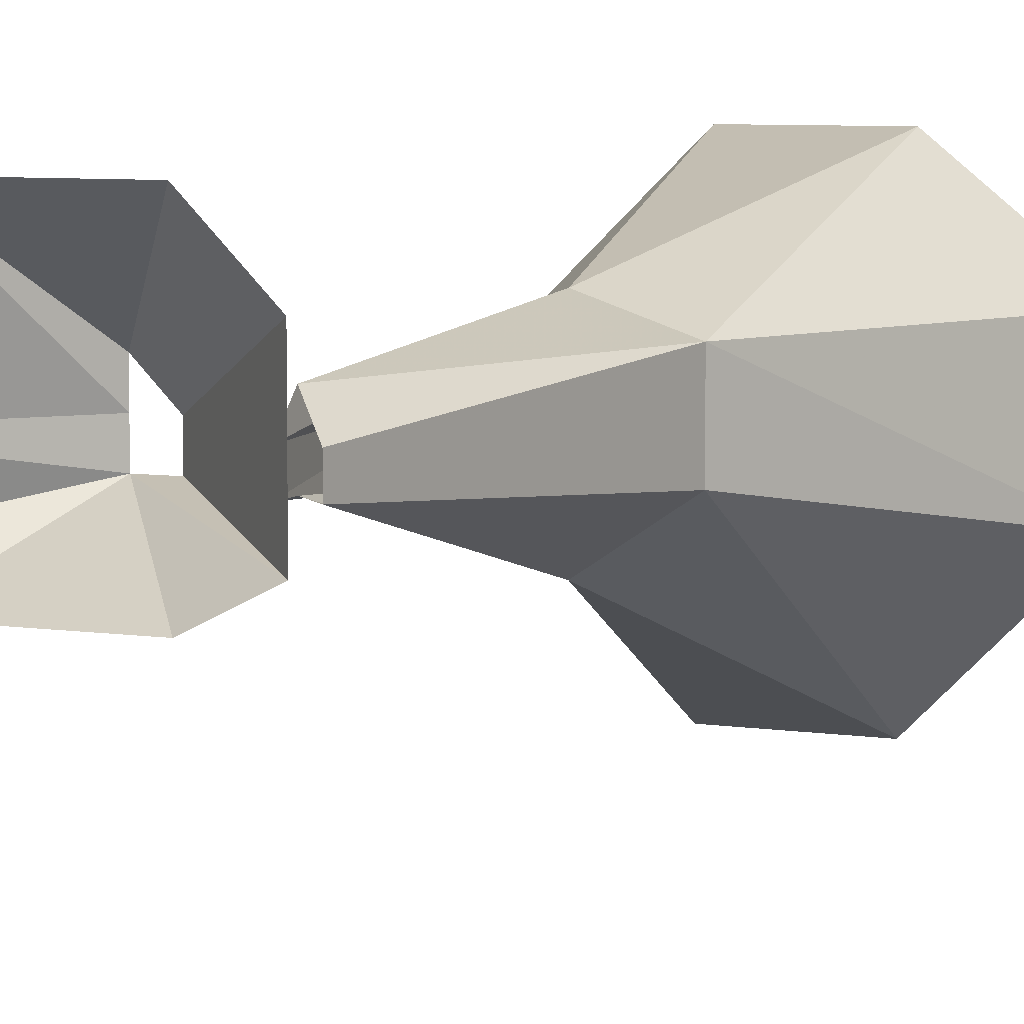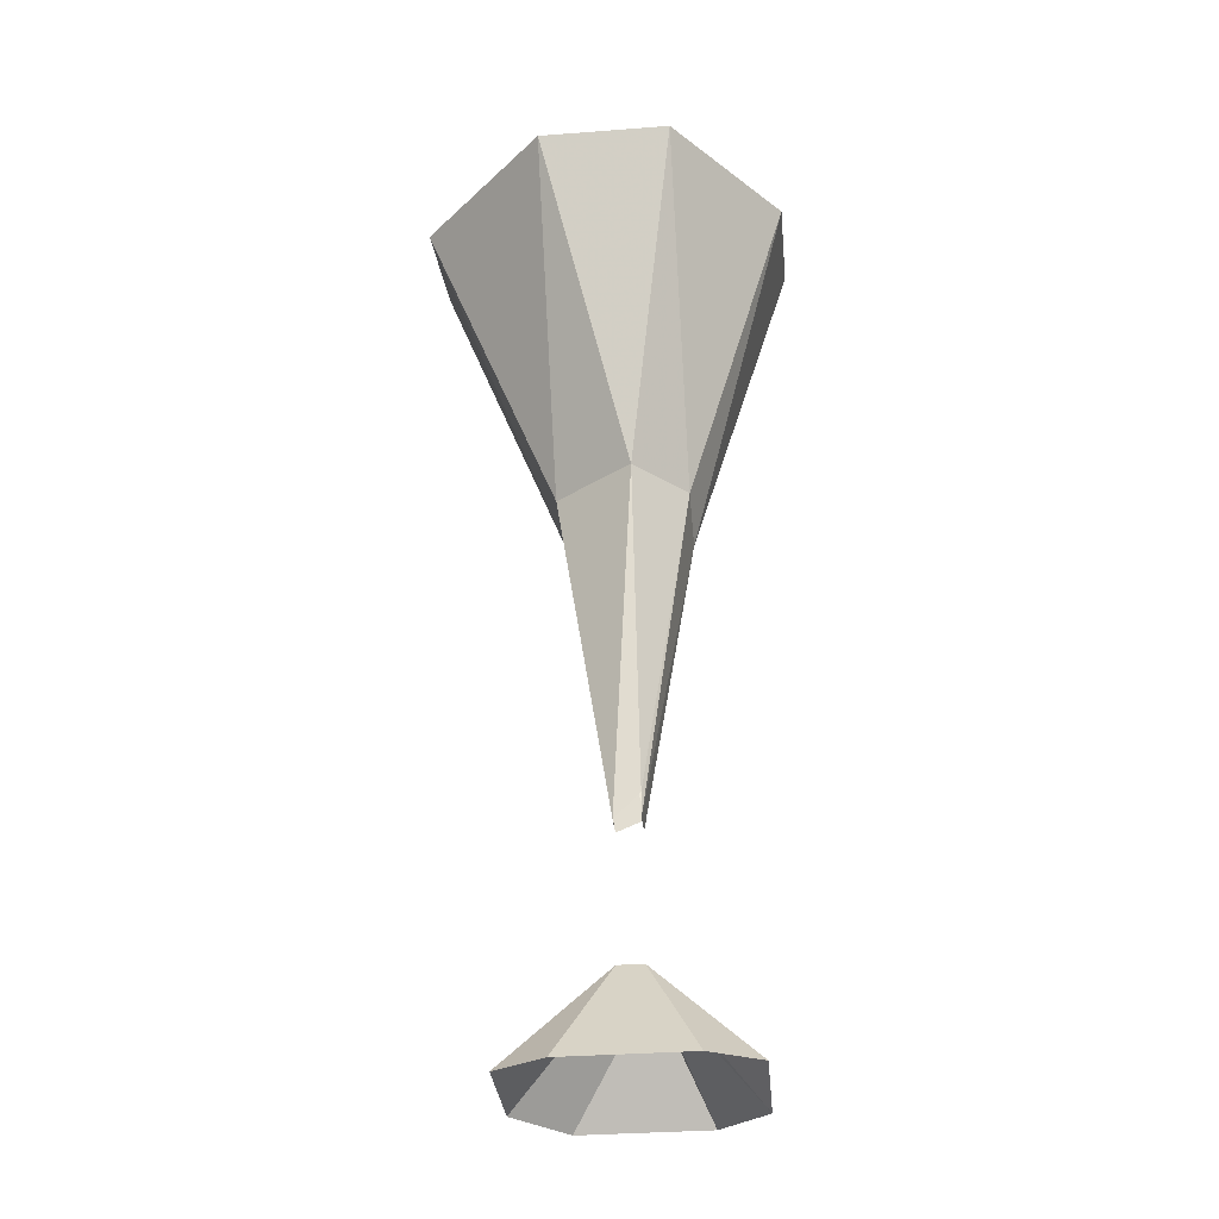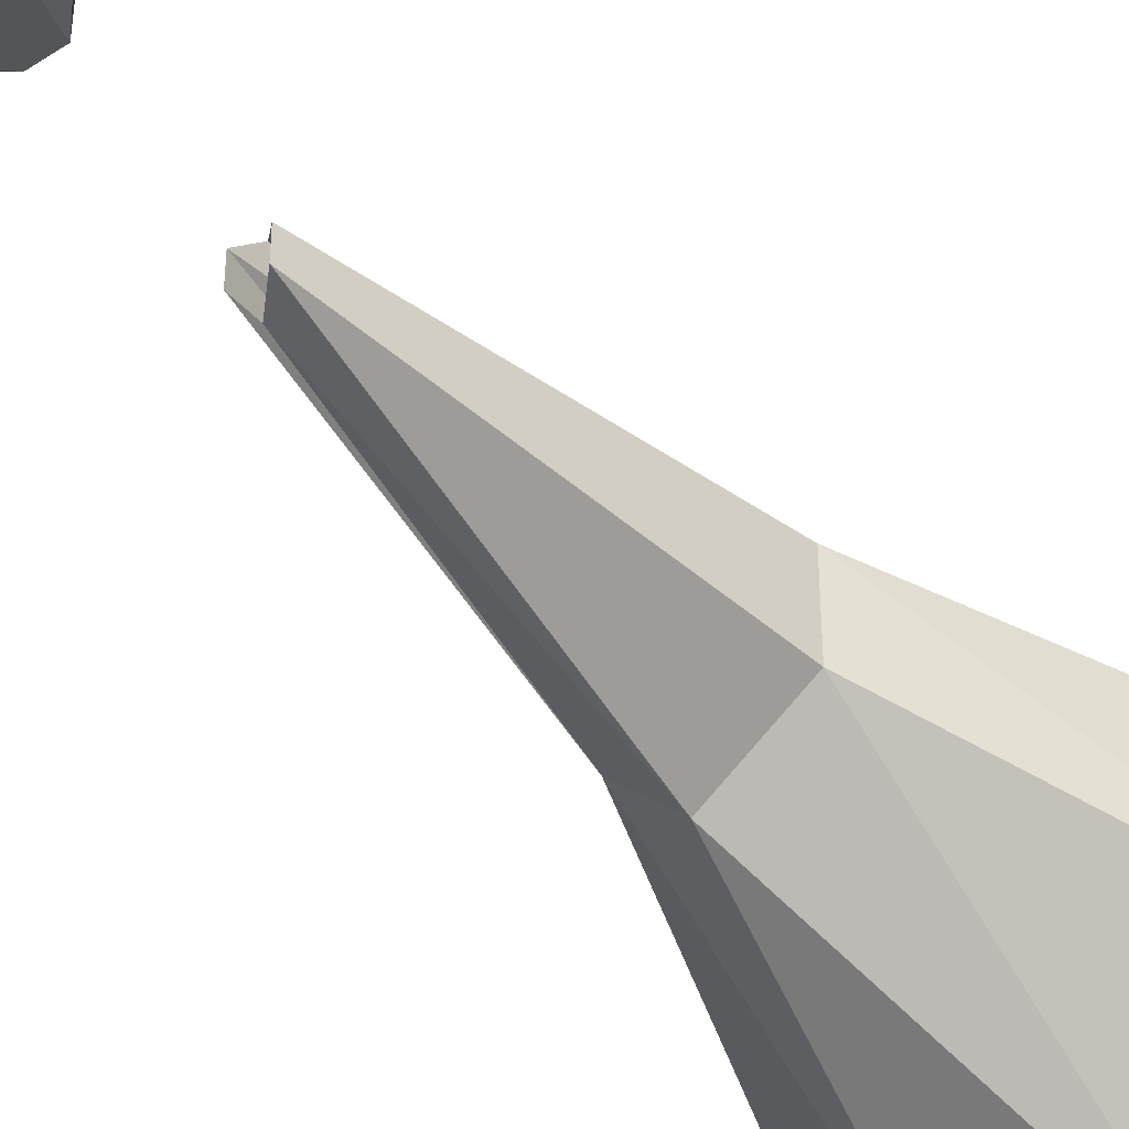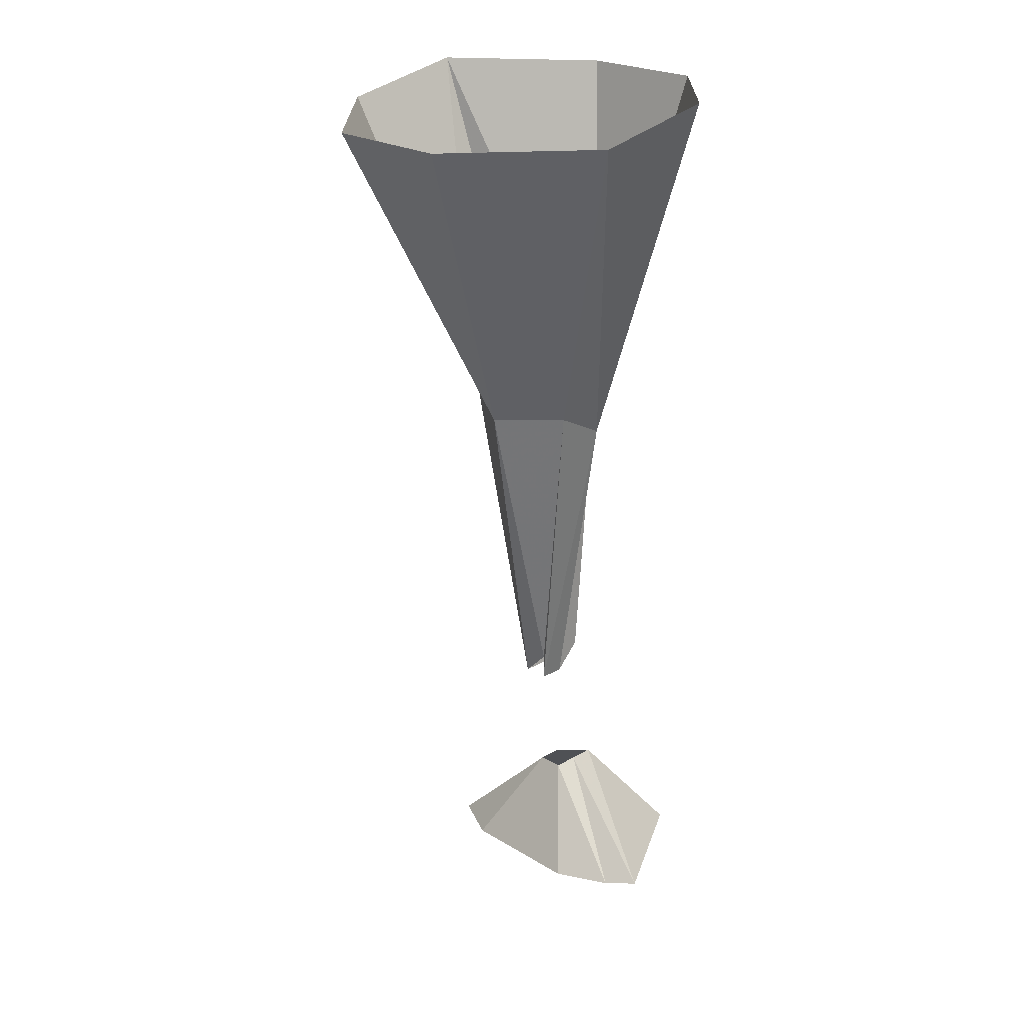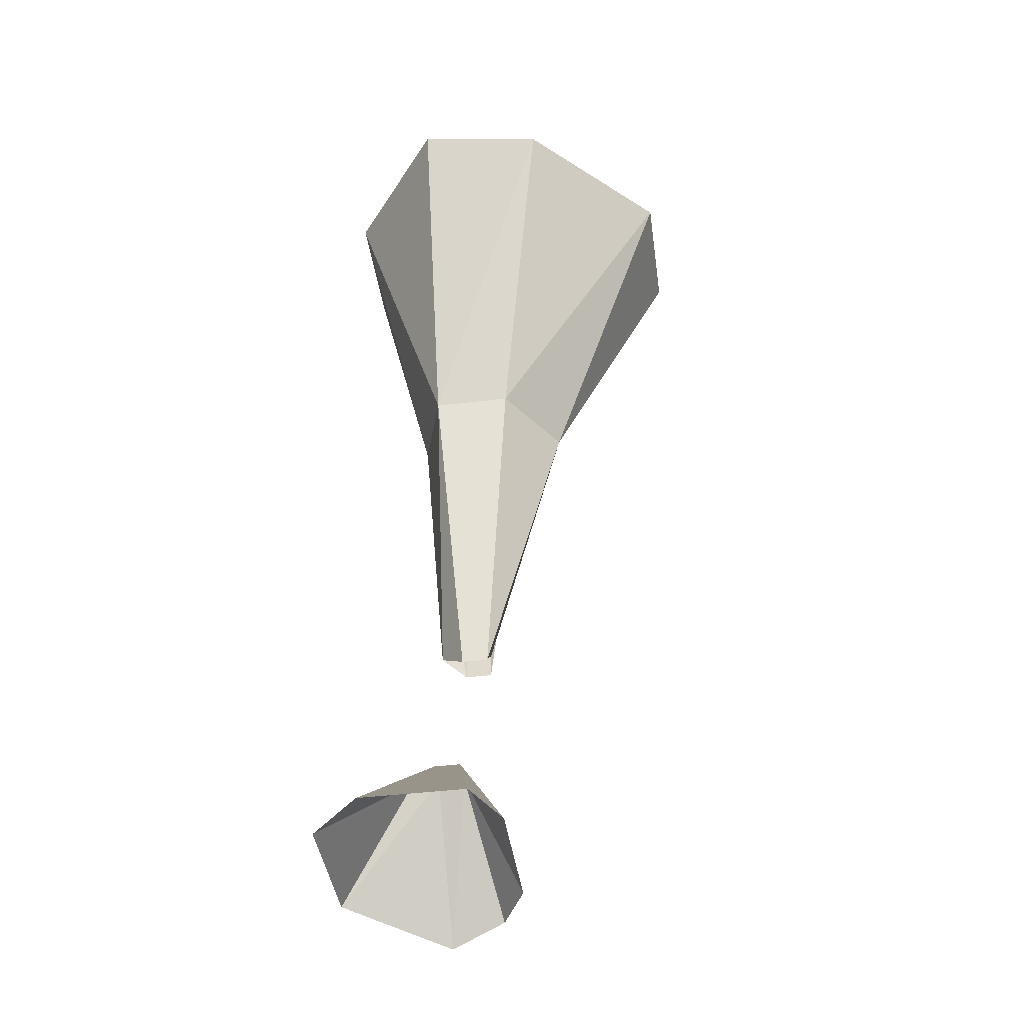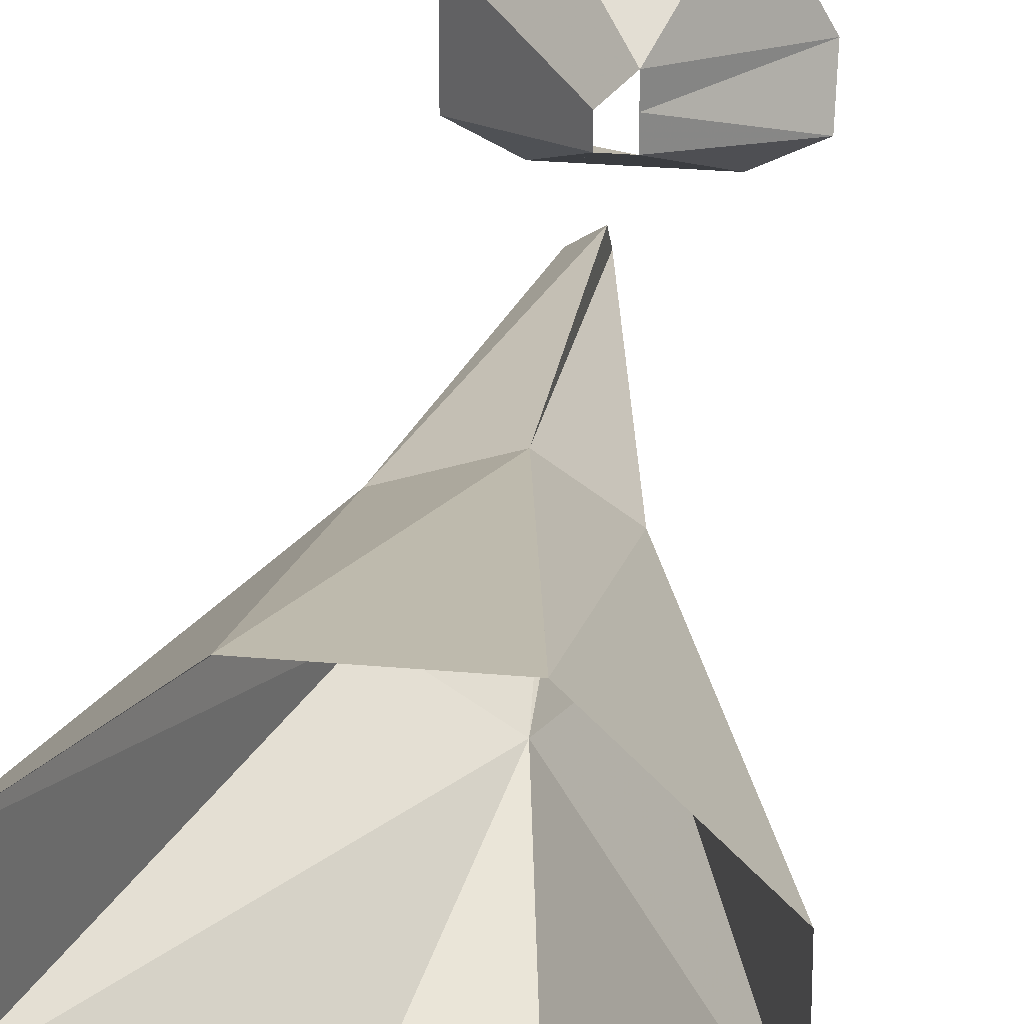
<metadata>
{"format":"obj","ext":"obj","renderer":"f3d","projection":"perspective","resolution":1024,"background":"white","views":[{"elev":6.8,"azim":-155.6,"up":"+Y"},{"elev":-33.8,"azim":5.9,"up":"+Z"},{"elev":-42.2,"azim":-142.3,"up":"+Y"},{"elev":23.4,"azim":45.5,"up":"+Z"},{"elev":-43.5,"azim":-81.8,"up":"+Z"},{"elev":28.1,"azim":7.8,"up":"+Y"}]}
</metadata>
<code>
v -0.25 -0.7109 0.2422
v -0.2109 -0.7109 0.2422
v -0.2266 -0.7344 0.1406
v -0.2891 -0.7422 0.2422
v -0.25 -0.7422 0.1406
v -0.1797 -0.7422 0.2422
v -0.2109 -0.75 0.1328
v -0.2266 -0.75 0.03906
v -0.2266 -0.7422 0.04688
v -0.2891 -0.7812 0.2344
v -0.25 -0.7656 0.1406
v -0.25 -0.8203 0.2344
v -0.2266 -0.7812 0.1406
v -0.2109 -0.8203 0.2344
v -0.2109 -0.7656 0.1406
v -0.1797 -0.7812 0.2344
v -0.2266 -0.7578 0.03906
v -0.2266 -0.7578 0.04688
v -0.2344 -0.7578 0.03906
v -0.2344 -0.75 0.03906
v -0.2266 -0.7344 0
v -0.2109 -0.7109 -0.03125
v -0.25 -0.7109 -0.03125
v -0.2344 -0.7422 0
v -0.2656 -0.7266 -0.03125
v -0.2266 -0.7422 0
v -0.1953 -0.7422 -0.03906
v -0.2266 -0.75 0
v -0.1953 -0.7578 -0.03125
v -0.2109 -0.7656 -0.03125
v -0.25 -0.7656 -0.03125
v -0.2344 -0.75 0
v -0.2656 -0.7578 -0.03125
f 1 2 3
f 1 3 3
f 1 3 4
f 2 6 7
f 2 7 3
f 3 7 8
f 3 8 9
f 3 9 3
f 3 9 9
f 3 9 5
f 3 5 4
f 4 5 10
f 5 11 10
f 10 11 12
f 11 13 12
f 12 13 14
f 13 13 14
f 13 15 16
f 13 16 14
f 15 7 6
f 15 6 16
f 7 15 17
f 7 17 8
f 15 13 18
f 15 18 17
f 13 13 18
f 13 18 18
f 18 13 19
f 19 13 11
f 19 11 20
f 20 11 5
f 20 5 9
f 21 21 22
f 21 22 23
f 21 23 24
f 21 24 25
f 21 25 23
f 21 23 22
f 21 22 26
f 21 26 27
f 21 27 22
f 22 27 26
f 26 27 28
f 26 28 29
f 26 29 27
f 27 29 28
f 28 29 30
f 28 30 28
f 28 28 31
f 28 31 30
f 28 30 29
f 28 29 28
f 28 28 30
f 28 30 31
f 28 31 32
f 28 32 33
f 28 33 31
f 31 33 32
f 32 33 24
f 32 24 25
f 32 25 33
f 33 25 24
f 24 23 25
f 23 21 21
f 1 4 5
f 1 5 3
f 1 3 2
f 2 3 3
f 2 3 6
f 4 10 11
f 4 11 5
f 10 12 13
f 10 13 11
f 12 14 13
f 12 13 13
f 13 14 15
f 14 16 15
f 15 16 7
f 16 6 7
f 7 6 3

</code>
